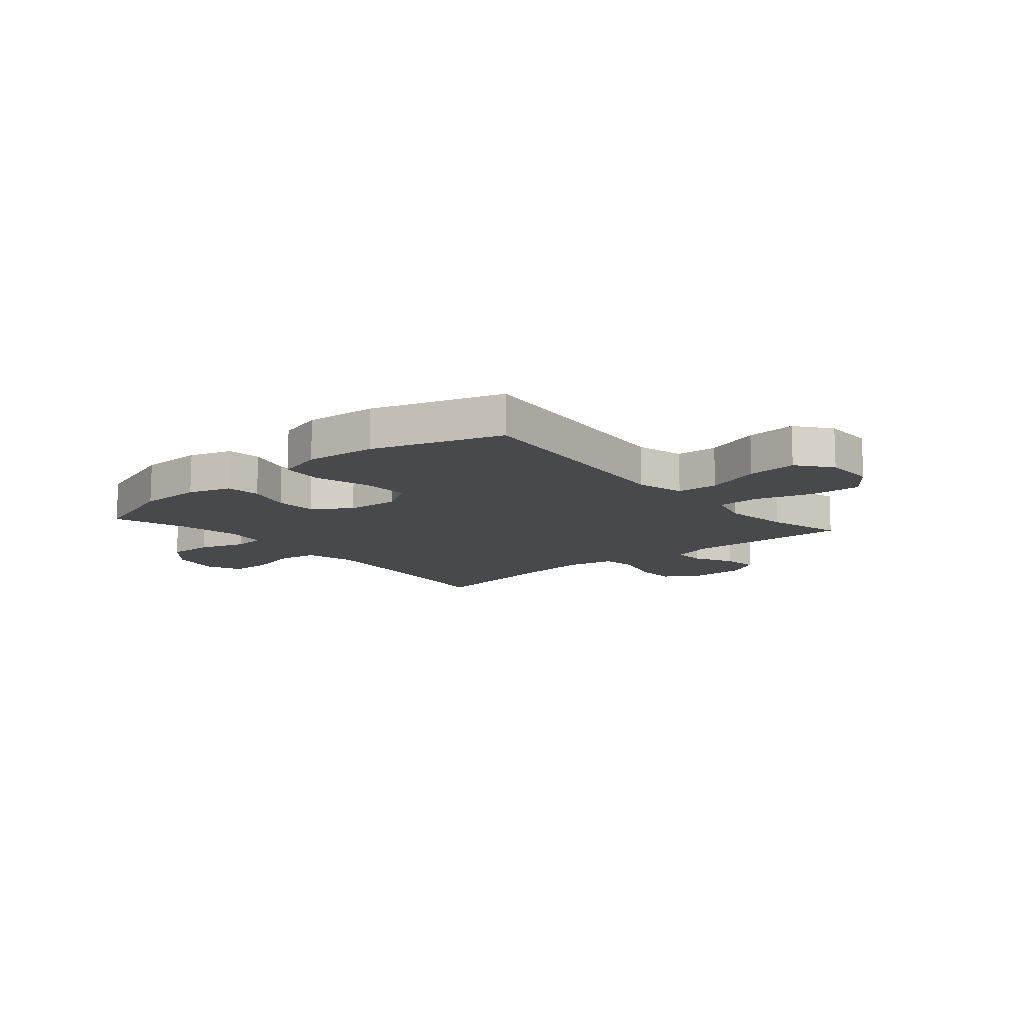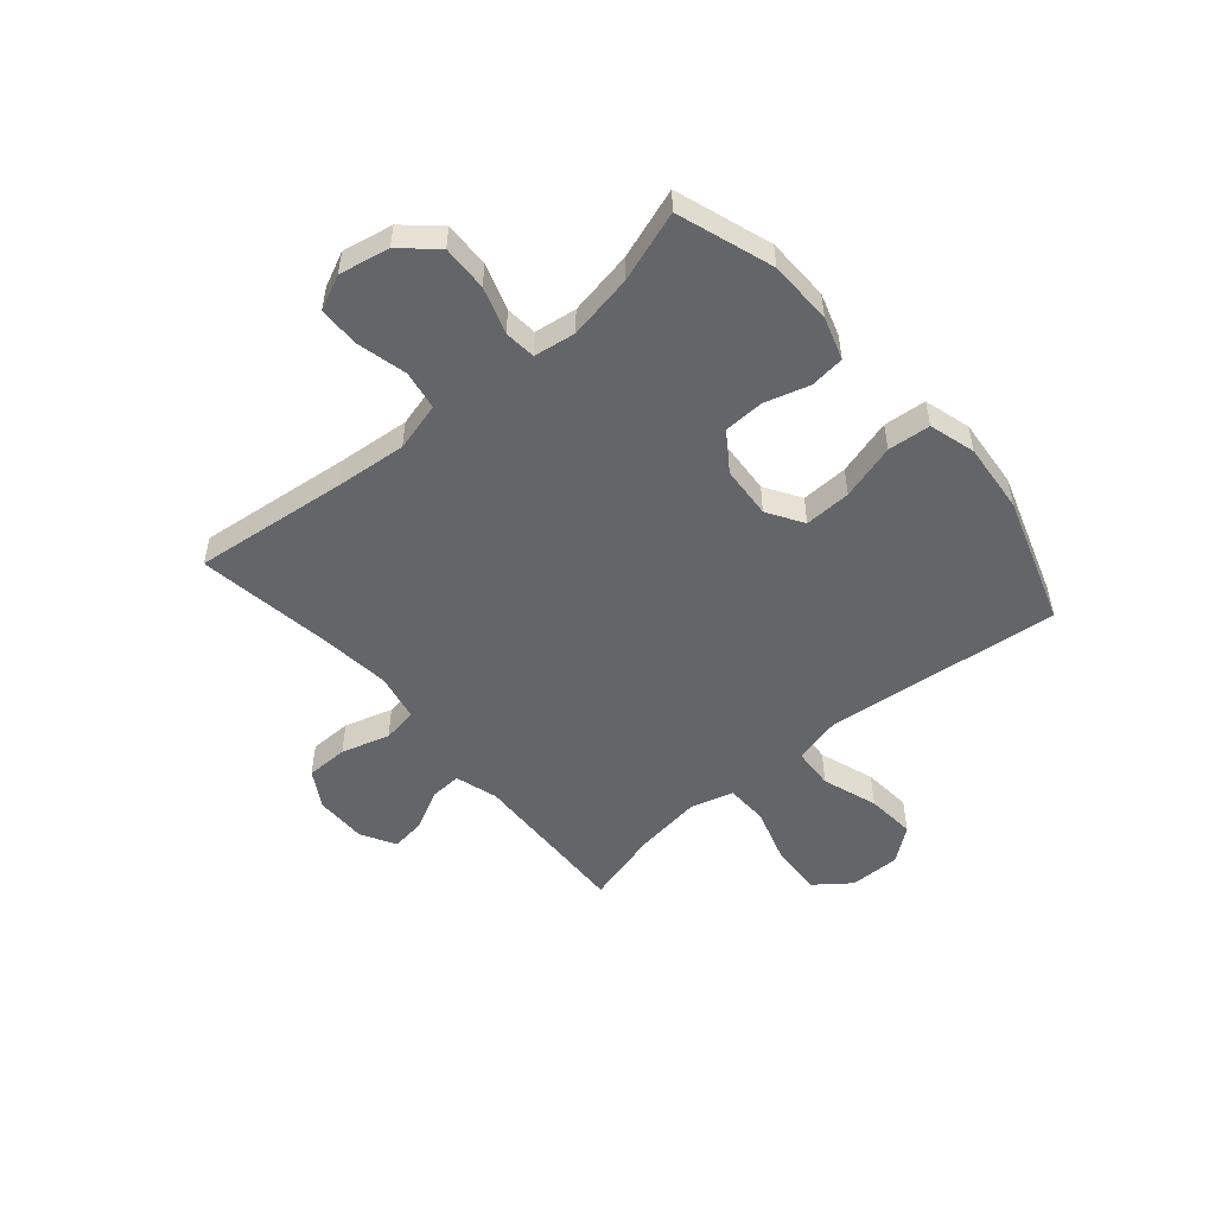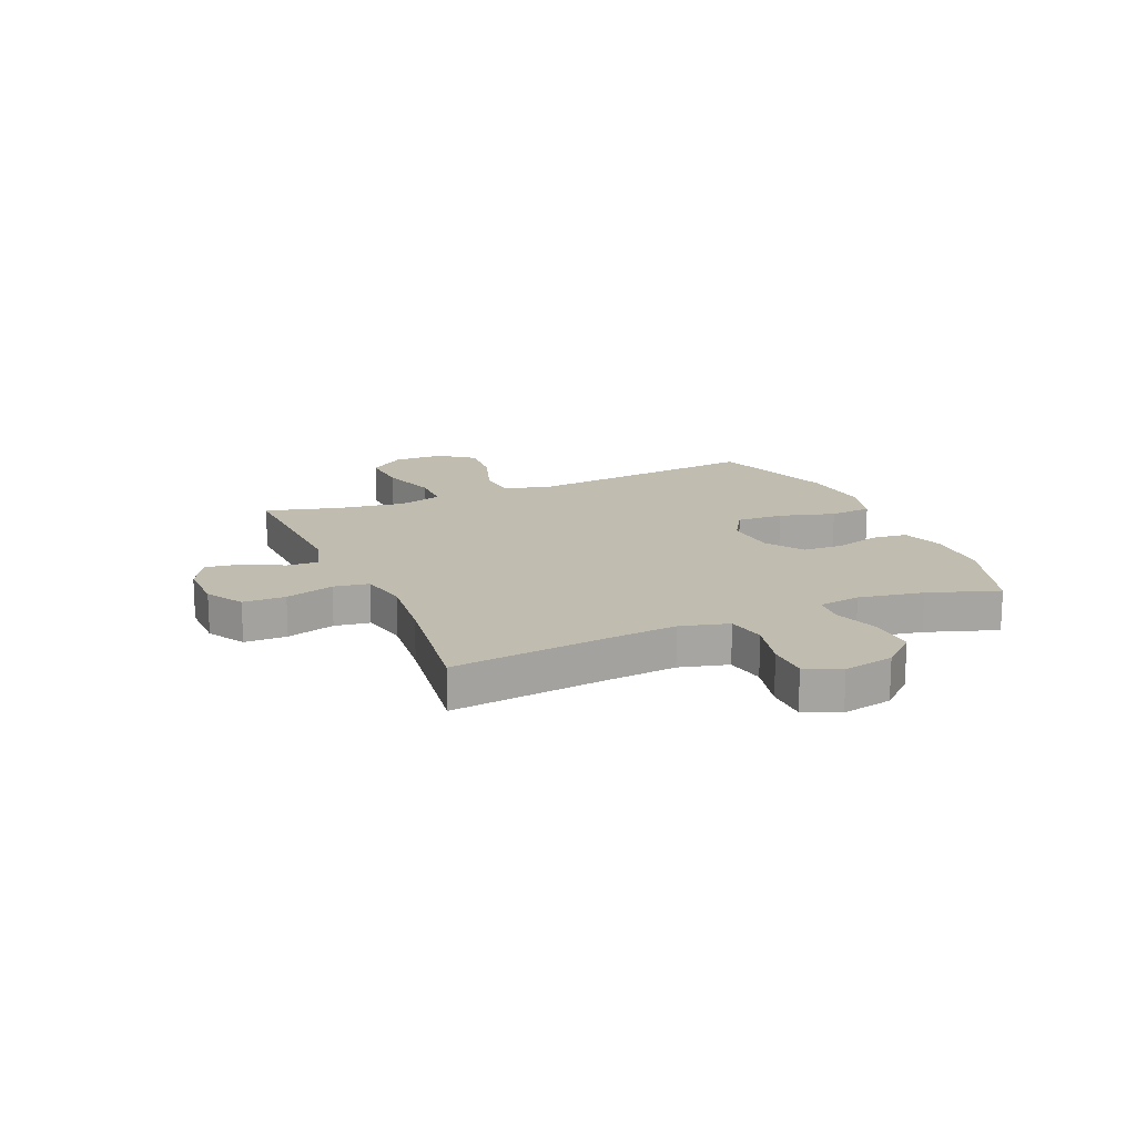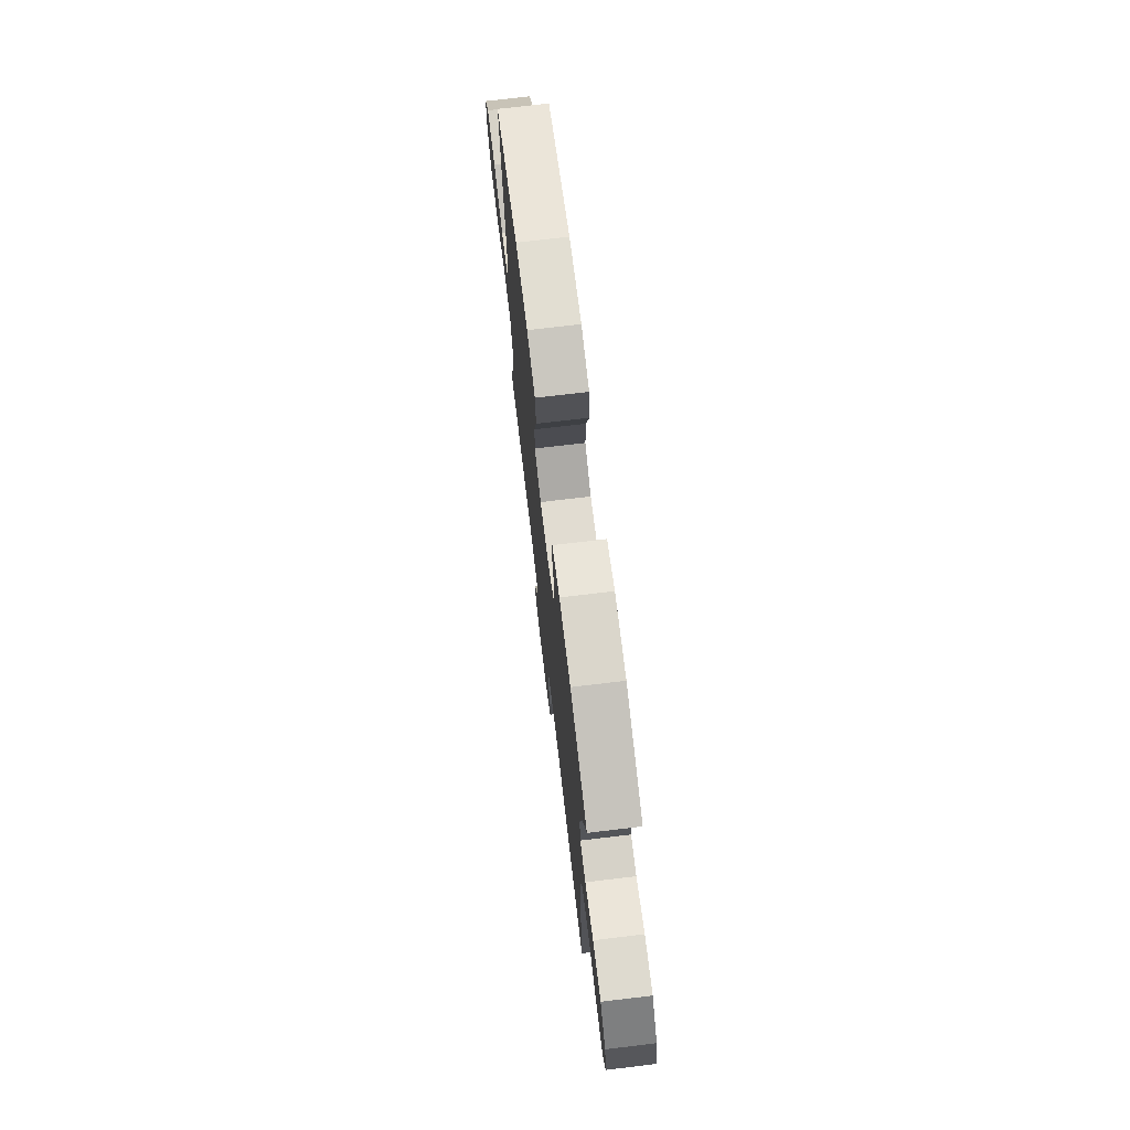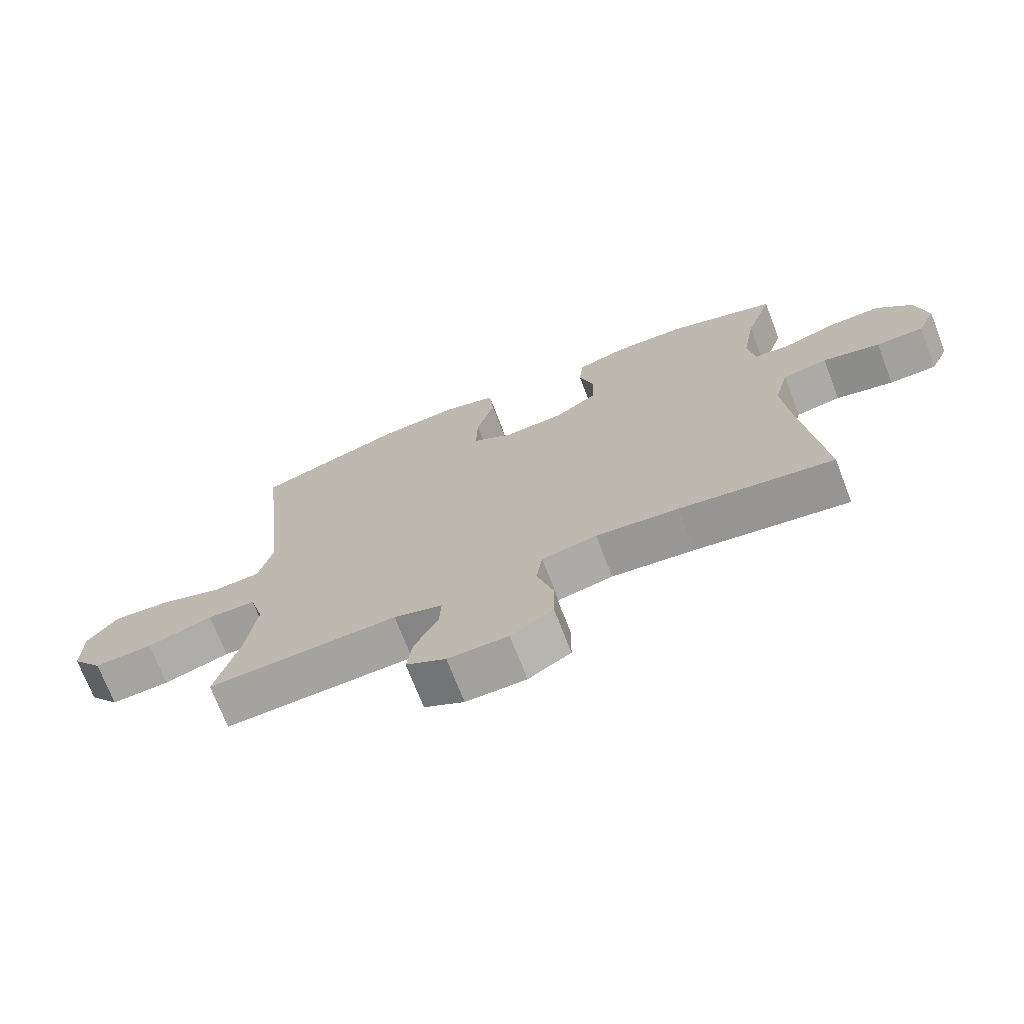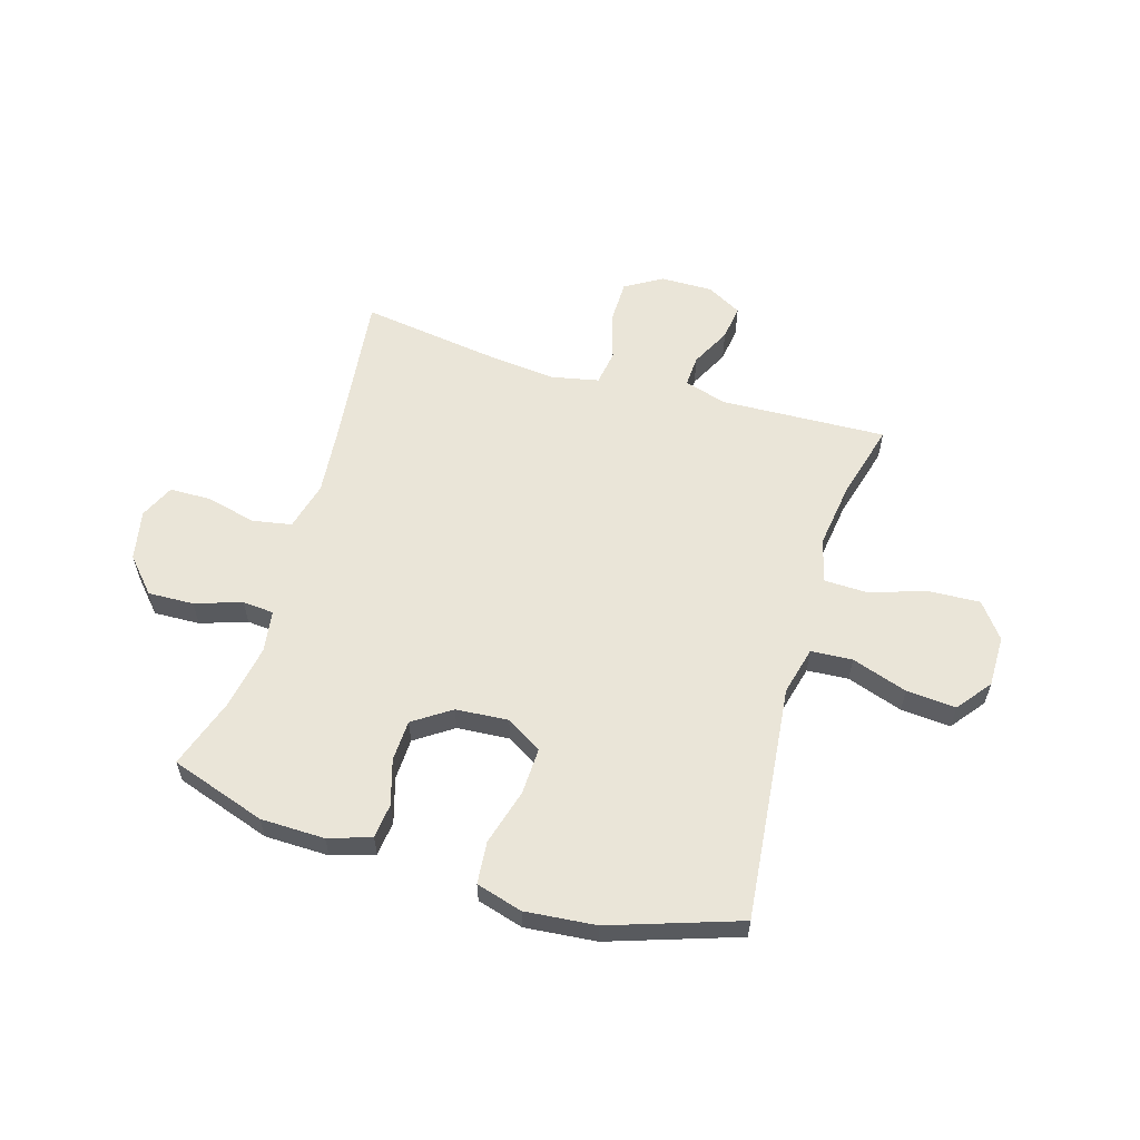
<metadata>
{"format":"obj","ext":"obj","renderer":"f3d","projection":"perspective","resolution":1024,"background":"white","views":[{"elev":-12.3,"azim":40.5,"up":"+Y"},{"elev":-51.4,"azim":-49.4,"up":"+Y"},{"elev":16.5,"azim":-113.3,"up":"+Y"},{"elev":73.0,"azim":-96.8,"up":"+Z"},{"elev":-71.8,"azim":-158.9,"up":"+Z"},{"elev":58.7,"azim":16.6,"up":"+Y"}]}
</metadata>
<code>
v 0.5 0.07 0.5
v 0.469 0.07 0.206
v 0.455 0.07 0.072
v 0.477 0.07 -0.015
v 0.552 0.07 -0.02
v 0.653 0.07 0.014
v 0.743 0.07 0.021
v 0.791 0.07 -0.041
v 0.791 0.07 -0.134
v 0.742 0.07 -0.198
v 0.649 0.07 -0.193
v 0.545 0.07 -0.16
v 0.468 0.07 -0.162
v 0.446 0.07 -0.241
v 0.463 0.07 -0.363
v 0.5 0.07 -0.5
v 0.199 0.07 -0.488
v 0.122 0.07 -0.511
v 0.125 0.07 -0.568
v 0.162 0.07 -0.64
v 0.171 0.07 -0.704
v 0.108 0.07 -0.739
v 0.013 0.07 -0.738
v -0.054 0.07 -0.698
v -0.055 0.07 -0.621
v -0.029 0.07 -0.533
v -0.039 0.07 -0.469
v -0.126 0.07 -0.451
v -0.257 0.07 -0.465
v -0.5 0.07 -0.5
v -0.468 0.07 -0.22
v -0.456 0.07 -0.091
v -0.479 0.07 -0.003
v -0.55 0.07 0.01
v -0.641 0.07 -0.012
v -0.716 0.07 -0.011
v -0.745 0.07 0.052
v -0.727 0.07 0.143
v -0.671 0.07 0.205
v -0.588 0.07 0.202
v -0.504 0.07 0.174
v -0.447 0.07 0.179
v -0.436 0.07 0.255
v -0.457 0.07 0.372
v -0.5 0.07 0.5
v -0.327 0.07 0.558
v -0.211 0.07 0.56
v -0.134 0.07 0.535
v -0.127 0.07 0.472
v -0.151 0.07 0.391
v -0.148 0.07 0.316
v -0.08 0.07 0.27
v 0.015 0.07 0.263
v 0.08 0.07 0.303
v 0.077 0.07 0.388
v 0.048 0.07 0.489
v 0.055 0.07 0.566
v 0.139 0.07 0.59
v 0.267 0.07 0.578
v 0.5 0 0.5
v 0.469 0 0.206
v 0.455 0 0.072
v 0.477 0 -0.015
v 0.552 0 -0.02
v 0.653 0 0.014
v 0.743 0 0.021
v 0.791 0 -0.041
v 0.791 0 -0.134
v 0.742 0 -0.198
v 0.649 0 -0.193
v 0.545 0 -0.16
v 0.468 0 -0.162
v 0.446 0 -0.241
v 0.463 0 -0.363
v 0.5 0 -0.5
v 0.199 0 -0.488
v 0.122 0 -0.511
v 0.125 0 -0.568
v 0.162 0 -0.64
v 0.171 0 -0.704
v 0.108 0 -0.739
v 0.013 0 -0.738
v -0.054 0 -0.698
v -0.055 0 -0.621
v -0.029 0 -0.533
v -0.039 0 -0.469
v -0.126 0 -0.451
v -0.257 0 -0.465
v -0.5 0 -0.5
v -0.468 0 -0.22
v -0.456 0 -0.091
v -0.479 0 -0.003
v -0.55 0 0.01
v -0.641 0 -0.012
v -0.716 0 -0.011
v -0.745 0 0.052
v -0.727 0 0.143
v -0.671 0 0.205
v -0.588 0 0.202
v -0.504 0 0.174
v -0.447 0 0.179
v -0.436 0 0.255
v -0.457 0 0.372
v -0.5 0 0.5
v -0.327 0 0.558
v -0.211 0 0.56
v -0.134 0 0.535
v -0.127 0 0.472
v -0.151 0 0.391
v -0.148 0 0.316
v -0.08 0 0.27
v 0.015 0 0.263
v 0.08 0 0.303
v 0.077 0 0.388
v 0.048 0 0.489
v 0.055 0 0.566
v 0.139 0 0.59
v 0.267 0 0.578
f 58 59 1 2
f 55 56 57 58
f 54 55 58 2
f 53 54 2 3
f 52 53 3 4
f 47 48 49 50
f 47 50 51
f 44 45 46 47
f 43 44 47 51
f 42 43 51 52
f 38 39 40 41
f 38 41 42
f 37 38 42
f 34 35 36 37
f 33 34 37 42
f 32 33 42 52
f 29 30 31
f 28 29 31 32
f 27 28 32 52
f 23 24 25 26
f 19 20 21 22
f 18 19 22 23
f 15 16 17
f 14 15 17 18
f 13 14 18
f 9 10 11 12
f 9 12 13
f 8 9 13
f 5 6 7 8
f 4 5 8 13
f 52 4 13 18
f 26 27 52
f 18 23 26 52
f 61 60 118 117
f 117 116 115 114
f 61 117 114 113
f 62 61 113 112
f 63 62 112 111
f 109 108 107 106
f 110 109 106
f 106 105 104 103
f 110 106 103 102
f 111 110 102 101
f 100 99 98 97
f 101 100 97
f 101 97 96
f 96 95 94 93
f 101 96 93 92
f 111 101 92 91
f 90 89 88
f 91 90 88 87
f 111 91 87 86
f 85 84 83 82
f 81 80 79 78
f 82 81 78 77
f 76 75 74
f 77 76 74 73
f 77 73 72
f 71 70 69 68
f 72 71 68
f 72 68 67
f 67 66 65 64
f 72 67 64 63
f 77 72 63 111
f 111 86 85
f 111 85 82 77
f 1 60 61 2
f 2 61 62 3
f 3 62 63 4
f 4 63 64 5
f 5 64 65 6
f 6 65 66 7
f 7 66 67 8
f 8 67 68 9
f 9 68 69 10
f 10 69 70 11
f 11 70 71 12
f 12 71 72 13
f 13 72 73 14
f 14 73 74 15
f 15 74 75 16
f 16 75 76 17
f 17 76 77 18
f 18 77 78 19
f 19 78 79 20
f 20 79 80 21
f 21 80 81 22
f 22 81 82 23
f 23 82 83 24
f 24 83 84 25
f 25 84 85 26
f 26 85 86 27
f 27 86 87 28
f 28 87 88 29
f 29 88 89 30
f 30 89 90 31
f 31 90 91 32
f 32 91 92 33
f 33 92 93 34
f 34 93 94 35
f 35 94 95 36
f 36 95 96 37
f 37 96 97 38
f 38 97 98 39
f 39 98 99 40
f 40 99 100 41
f 41 100 101 42
f 42 101 102 43
f 43 102 103 44
f 44 103 104 45
f 45 104 105 46
f 46 105 106 47
f 47 106 107 48
f 48 107 108 49
f 49 108 109 50
f 50 109 110 51
f 51 110 111 52
f 52 111 112 53
f 53 112 113 54
f 54 113 114 55
f 55 114 115 56
f 56 115 116 57
f 57 116 117 58
f 58 117 118 59
f 59 118 60 1

</code>
